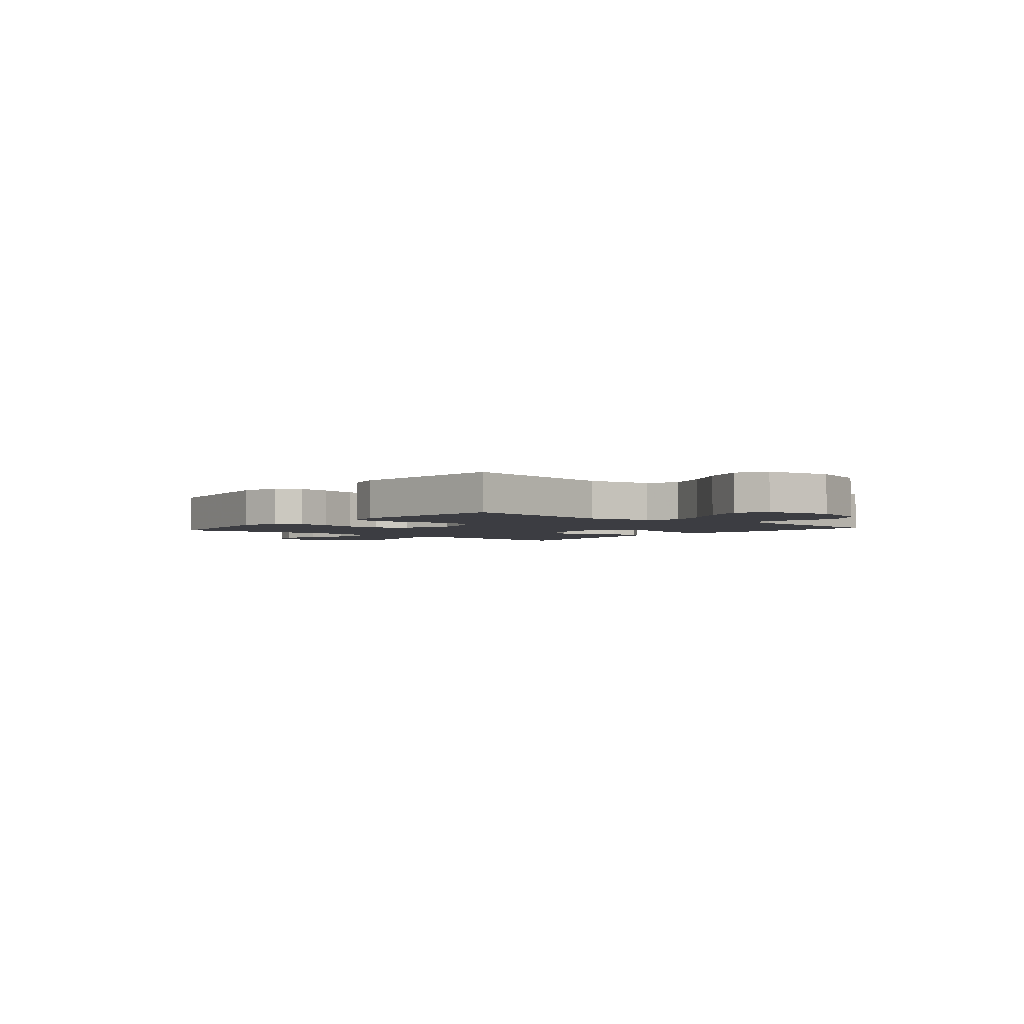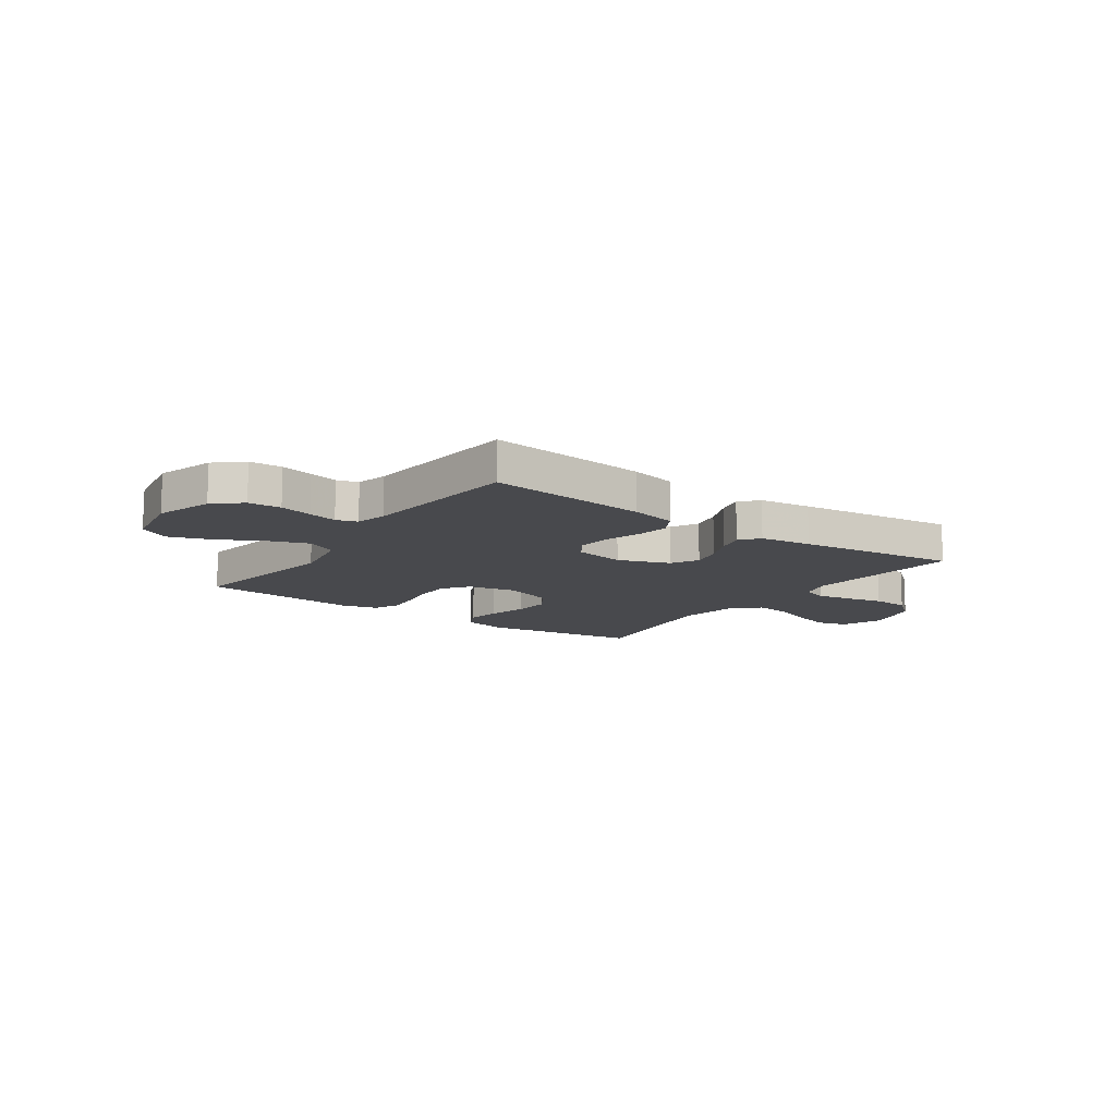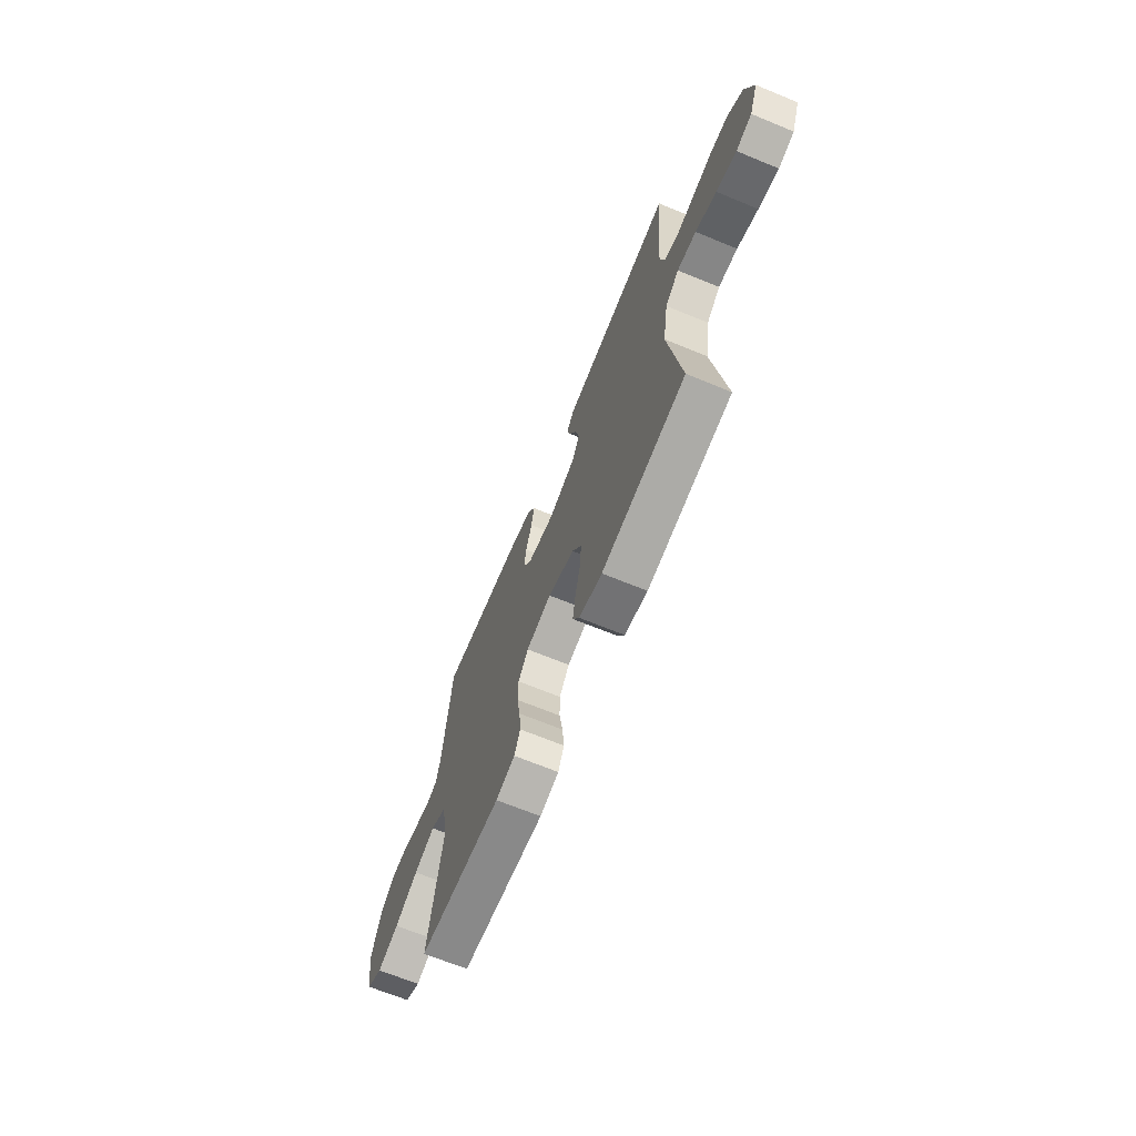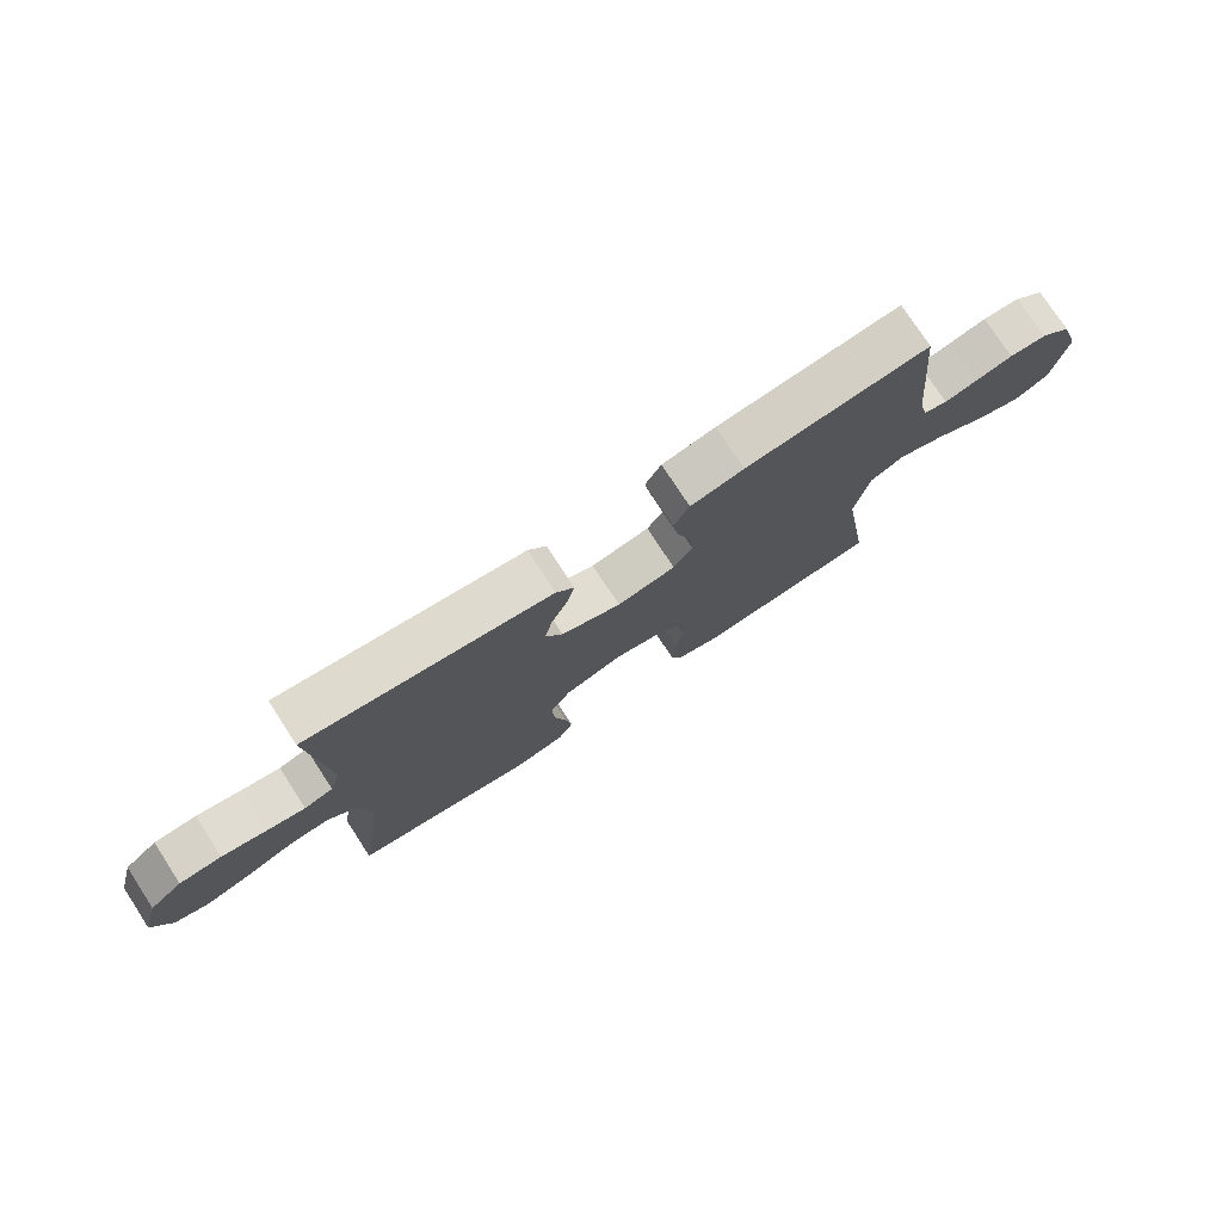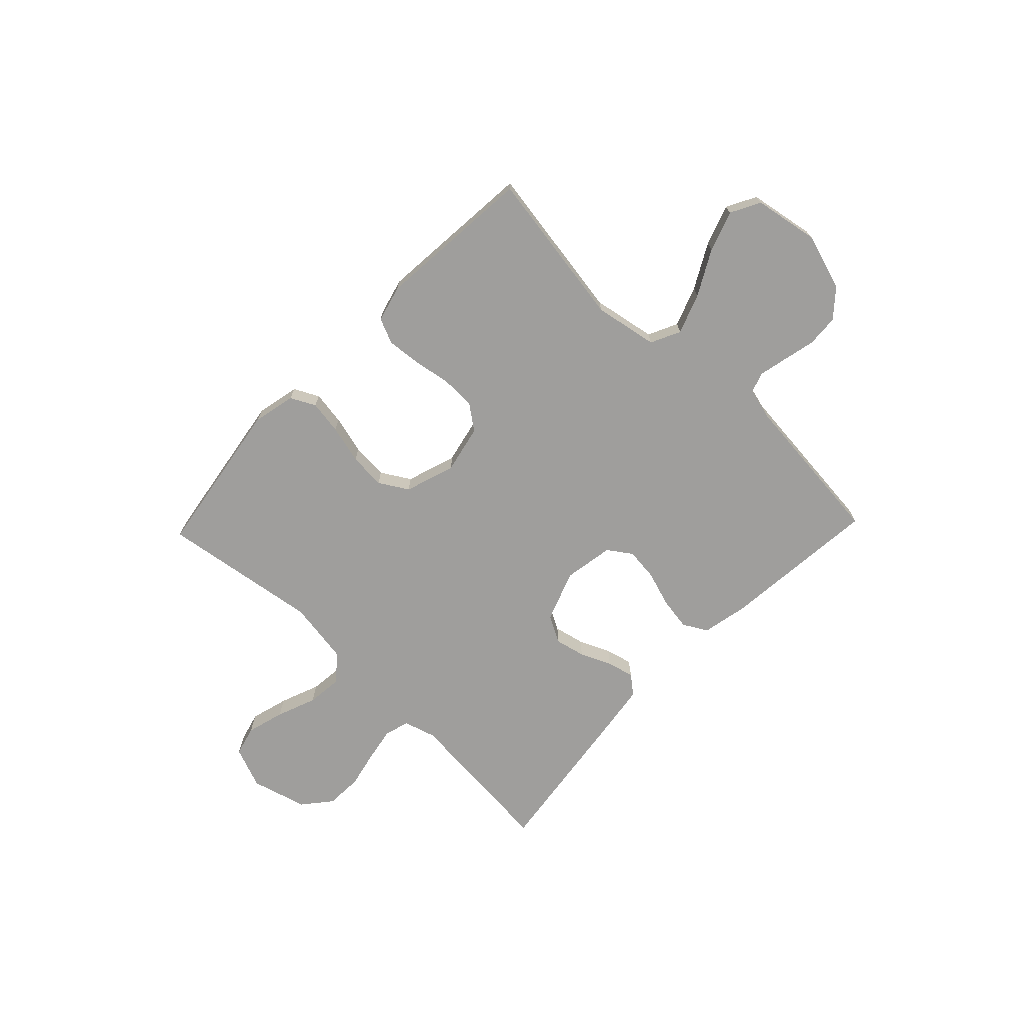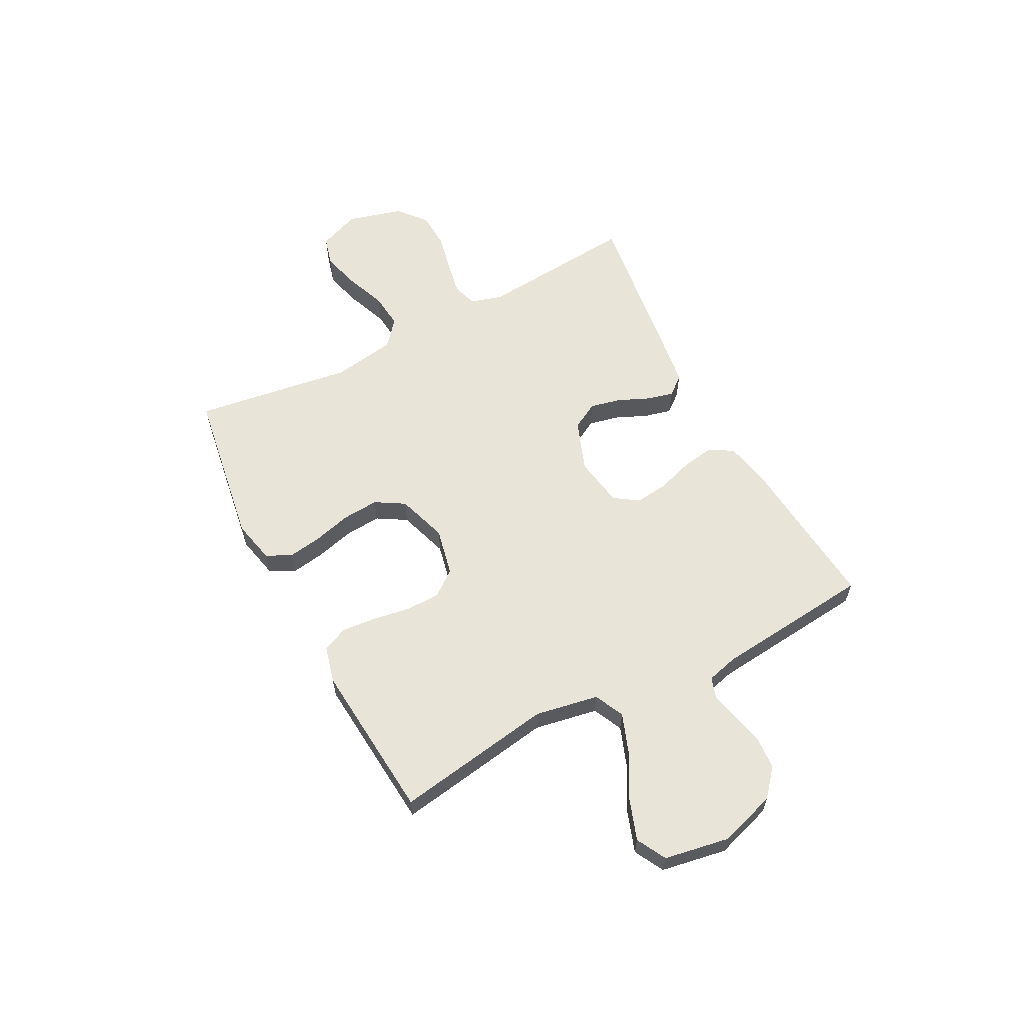
<metadata>
{"format":"obj","ext":"obj","renderer":"f3d","projection":"perspective","resolution":1024,"background":"white","views":[{"elev":-2.9,"azim":-129.9,"up":"+Y"},{"elev":-12.5,"azim":-35.4,"up":"+Y"},{"elev":-67.7,"azim":67.6,"up":"+Z"},{"elev":76.2,"azim":146.9,"up":"+Z"},{"elev":-71.0,"azim":-133.8,"up":"+Y"},{"elev":60.7,"azim":-117.7,"up":"+Y"}]}
</metadata>
<code>
v -0.5 0.07 -0.5
v -0.452 0.07 -0.2
v -0.474 0.07 -0.08
v -0.53 0.07 -0.053
v -0.606 0.07 -0.081
v -0.69 0.07 -0.127
v -0.767 0.07 -0.154
v -0.823 0.07 -0.124
v -0.845 0.07 0
v -0.811 0.07 0.107
v -0.76 0.07 0.151
v -0.699 0.07 0.155
v -0.638 0.07 0.141
v -0.584 0.07 0.129
v -0.545 0.07 0.142
v -0.53 0.07 0.2
v -0.5 0.07 0.5
v -0.2 0.07 0.472
v -0.113 0.07 0.454
v -0.087 0.07 0.408
v -0.097 0.07 0.346
v -0.119 0.07 0.278
v -0.126 0.07 0.216
v -0.095 0.07 0.171
v 0 0.07 0.155
v 0.097 0.07 0.191
v 0.125 0.07 0.242
v 0.112 0.07 0.3
v 0.086 0.07 0.359
v 0.073 0.07 0.41
v 0.102 0.07 0.446
v 0.2 0.07 0.46
v 0.5 0.07 0.5
v 0.474 0.07 0.2
v 0.492 0.07 0.139
v 0.539 0.07 0.125
v 0.603 0.07 0.137
v 0.675 0.07 0.153
v 0.744 0.07 0.15
v 0.798 0.07 0.106
v 0.827 0.07 0
v 0.796 0.07 -0.079
v 0.739 0.07 -0.094
v 0.667 0.07 -0.074
v 0.592 0.07 -0.045
v 0.524 0.07 -0.038
v 0.475 0.07 -0.08
v 0.456 0.07 -0.2
v 0.5 0.07 -0.5
v 0.2 0.07 -0.547
v 0.118 0.07 -0.529
v 0.094 0.07 -0.482
v 0.104 0.07 -0.418
v 0.123 0.07 -0.345
v 0.128 0.07 -0.276
v 0.095 0.07 -0.221
v 0 0.07 -0.19
v -0.091 0.07 -0.21
v -0.127 0.07 -0.258
v -0.128 0.07 -0.323
v -0.116 0.07 -0.394
v -0.11 0.07 -0.459
v -0.131 0.07 -0.507
v -0.2 0.07 -0.525
v -0.5 0 -0.5
v -0.452 0 -0.2
v -0.474 0 -0.08
v -0.53 0 -0.053
v -0.606 0 -0.081
v -0.69 0 -0.127
v -0.767 0 -0.154
v -0.823 0 -0.124
v -0.845 0 0
v -0.811 0 0.107
v -0.76 0 0.151
v -0.699 0 0.155
v -0.638 0 0.141
v -0.584 0 0.129
v -0.545 0 0.142
v -0.53 0 0.2
v -0.5 0 0.5
v -0.2 0 0.472
v -0.113 0 0.454
v -0.087 0 0.408
v -0.097 0 0.346
v -0.119 0 0.278
v -0.126 0 0.216
v -0.095 0 0.171
v 0 0 0.155
v 0.097 0 0.191
v 0.125 0 0.242
v 0.112 0 0.3
v 0.086 0 0.359
v 0.073 0 0.41
v 0.102 0 0.446
v 0.2 0 0.46
v 0.5 0 0.5
v 0.474 0 0.2
v 0.492 0 0.139
v 0.539 0 0.125
v 0.603 0 0.137
v 0.675 0 0.153
v 0.744 0 0.15
v 0.798 0 0.106
v 0.827 0 0
v 0.796 0 -0.079
v 0.739 0 -0.094
v 0.667 0 -0.074
v 0.592 0 -0.045
v 0.524 0 -0.038
v 0.475 0 -0.08
v 0.456 0 -0.2
v 0.5 0 -0.5
v 0.2 0 -0.547
v 0.118 0 -0.529
v 0.094 0 -0.482
v 0.104 0 -0.418
v 0.123 0 -0.345
v 0.128 0 -0.276
v 0.095 0 -0.221
v 0 0 -0.19
v -0.091 0 -0.21
v -0.127 0 -0.258
v -0.128 0 -0.323
v -0.116 0 -0.394
v -0.11 0 -0.459
v -0.131 0 -0.507
v -0.2 0 -0.525
f 64 1 2
f 63 64 2
f 62 63 2
f 61 62 2
f 60 61 2
f 59 60 2 3
f 58 59 3
f 57 58 3 4
f 52 53 54
f 51 52 54
f 50 51 54
f 49 50 54
f 48 49 54
f 47 48 54 55
f 46 47 55 56
f 43 44 45
f 42 43 45
f 41 42 45
f 40 41 45
f 39 40 45
f 38 39 45
f 37 38 45
f 36 37 45 46
f 46 56 57
f 36 46 57
f 35 36 57
f 32 33 34
f 31 32 34
f 30 31 34
f 29 30 34
f 28 29 34
f 27 28 34 35
f 20 21 22
f 19 20 22
f 18 19 22
f 17 18 22
f 16 17 22
f 15 16 22 23
f 14 15 23 24
f 11 12 13
f 10 11 13
f 9 10 13
f 8 9 13
f 7 8 13
f 6 7 13
f 5 6 13
f 4 5 13 14
f 14 24 25
f 4 14 25
f 57 4 25
f 26 27 35 57
f 25 26 57
f 66 65 128
f 66 128 127
f 66 127 126
f 66 126 125
f 66 125 124
f 67 66 124 123
f 67 123 122
f 68 67 122 121
f 118 117 116
f 118 116 115
f 118 115 114
f 118 114 113
f 118 113 112
f 119 118 112 111
f 120 119 111 110
f 109 108 107
f 109 107 106
f 109 106 105
f 109 105 104
f 109 104 103
f 109 103 102
f 109 102 101
f 110 109 101 100
f 121 120 110
f 121 110 100
f 121 100 99
f 98 97 96
f 98 96 95
f 98 95 94
f 98 94 93
f 98 93 92
f 99 98 92 91
f 86 85 84
f 86 84 83
f 86 83 82
f 86 82 81
f 86 81 80
f 87 86 80 79
f 88 87 79 78
f 77 76 75
f 77 75 74
f 77 74 73
f 77 73 72
f 77 72 71
f 77 71 70
f 77 70 69
f 78 77 69 68
f 89 88 78
f 89 78 68
f 89 68 121
f 121 99 91 90
f 121 90 89
f 1 65 66 2
f 2 66 67 3
f 3 67 68 4
f 4 68 69 5
f 5 69 70 6
f 6 70 71 7
f 7 71 72 8
f 8 72 73 9
f 9 73 74 10
f 10 74 75 11
f 11 75 76 12
f 12 76 77 13
f 13 77 78 14
f 14 78 79 15
f 15 79 80 16
f 16 80 81 17
f 17 81 82 18
f 18 82 83 19
f 19 83 84 20
f 20 84 85 21
f 21 85 86 22
f 22 86 87 23
f 23 87 88 24
f 24 88 89 25
f 25 89 90 26
f 26 90 91 27
f 27 91 92 28
f 28 92 93 29
f 29 93 94 30
f 30 94 95 31
f 31 95 96 32
f 32 96 97 33
f 33 97 98 34
f 34 98 99 35
f 35 99 100 36
f 36 100 101 37
f 37 101 102 38
f 38 102 103 39
f 39 103 104 40
f 40 104 105 41
f 41 105 106 42
f 42 106 107 43
f 43 107 108 44
f 44 108 109 45
f 45 109 110 46
f 46 110 111 47
f 47 111 112 48
f 48 112 113 49
f 49 113 114 50
f 50 114 115 51
f 51 115 116 52
f 52 116 117 53
f 53 117 118 54
f 54 118 119 55
f 55 119 120 56
f 56 120 121 57
f 57 121 122 58
f 58 122 123 59
f 59 123 124 60
f 60 124 125 61
f 61 125 126 62
f 62 126 127 63
f 63 127 128 64
f 64 128 65 1

</code>
